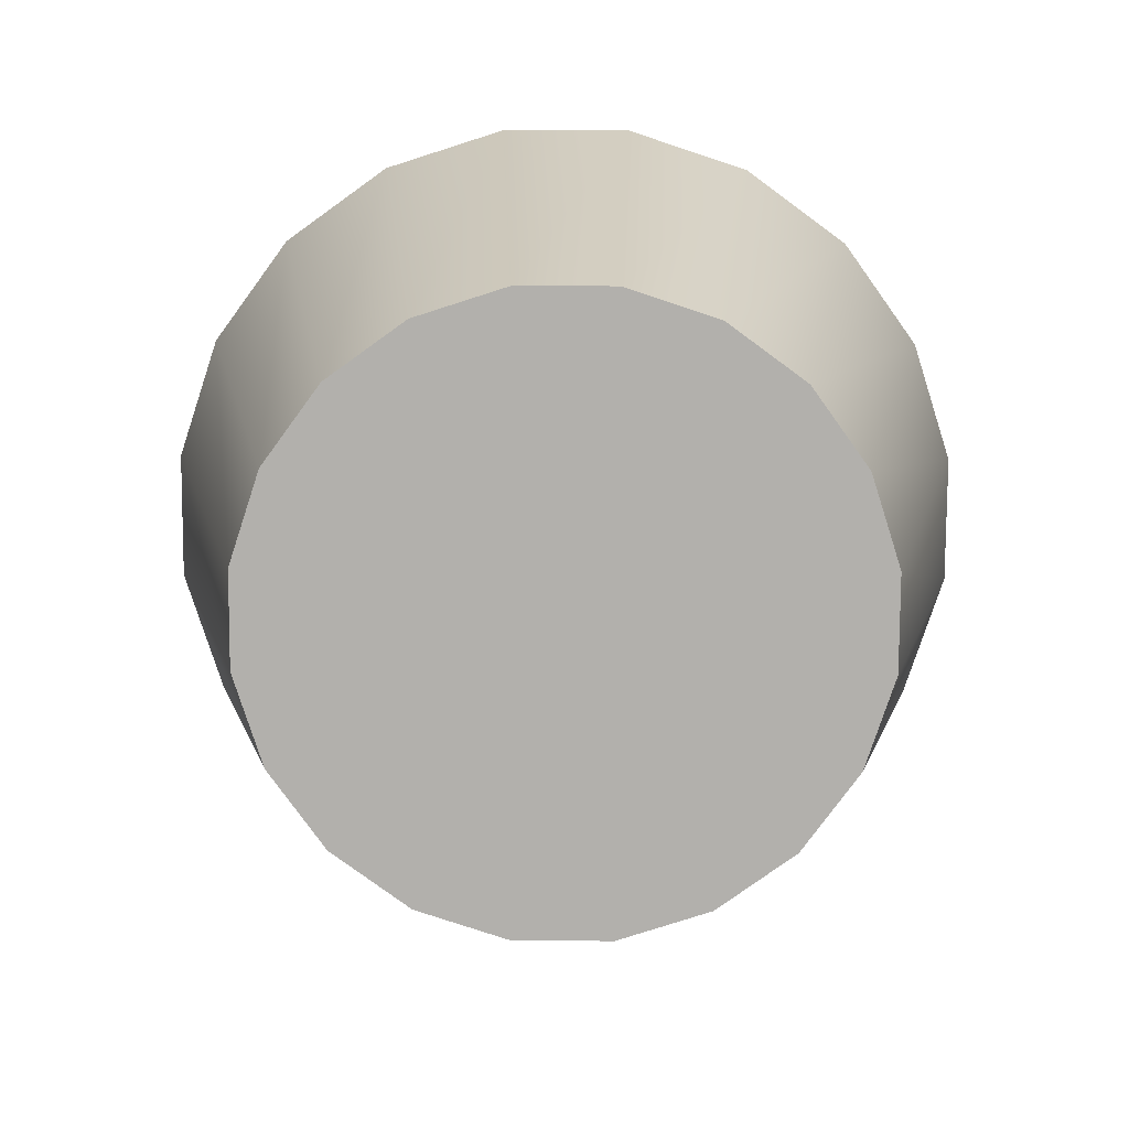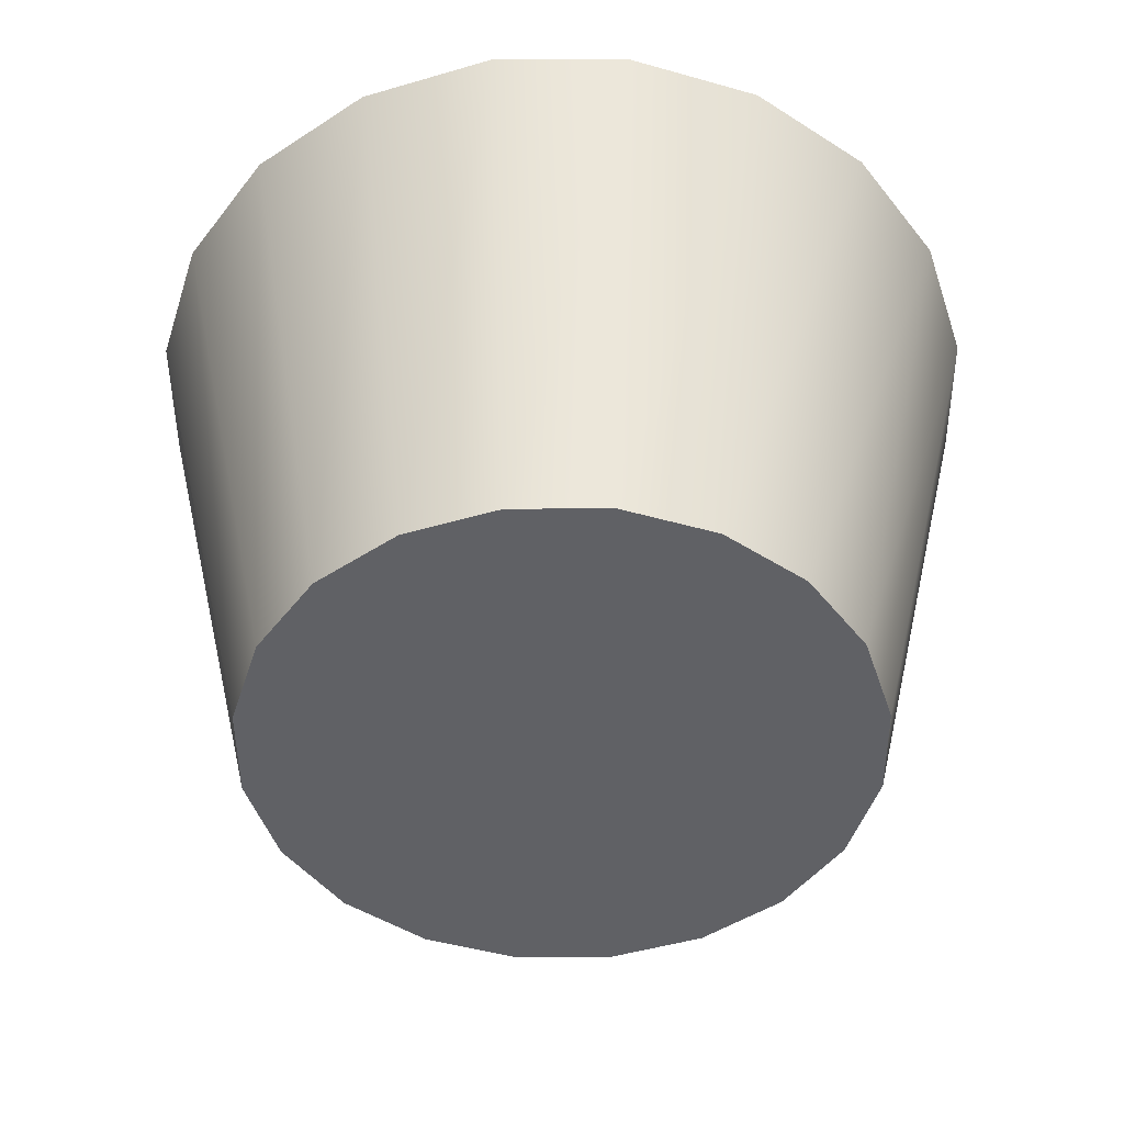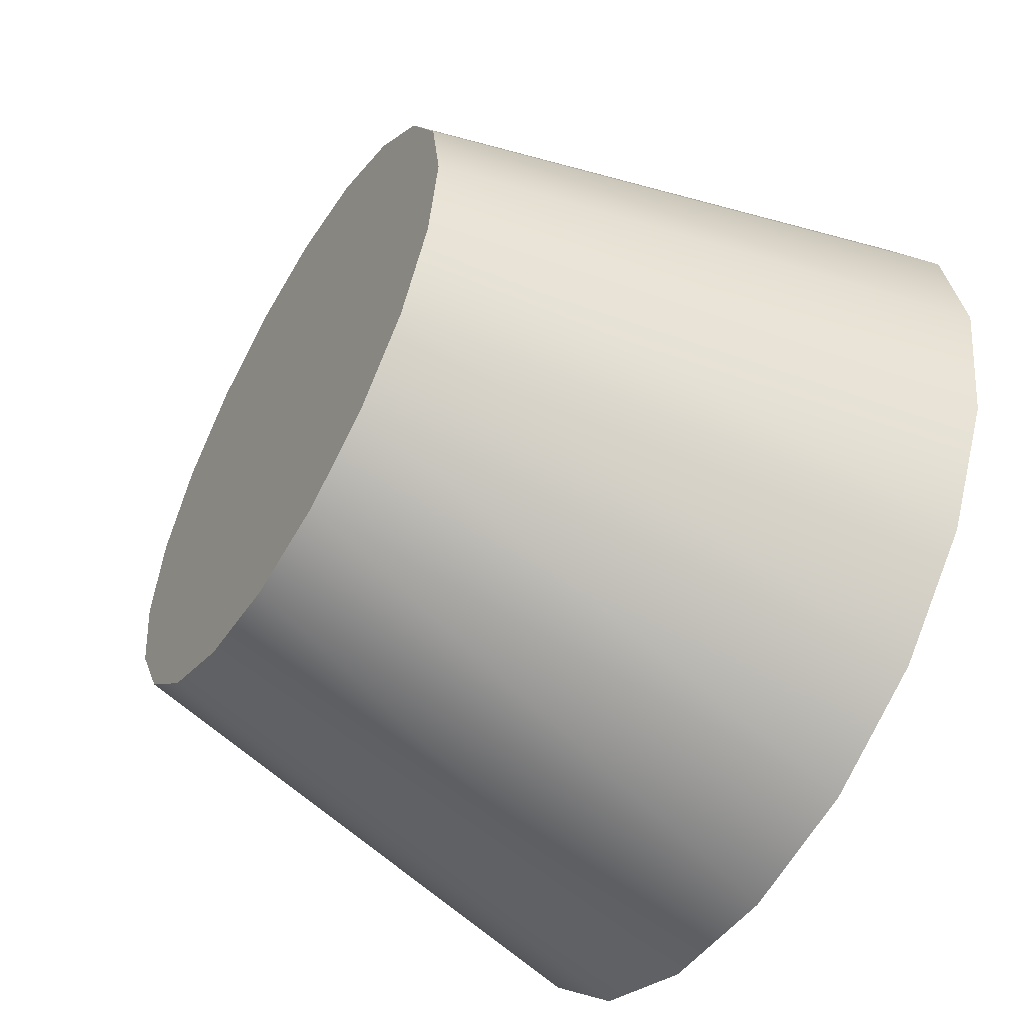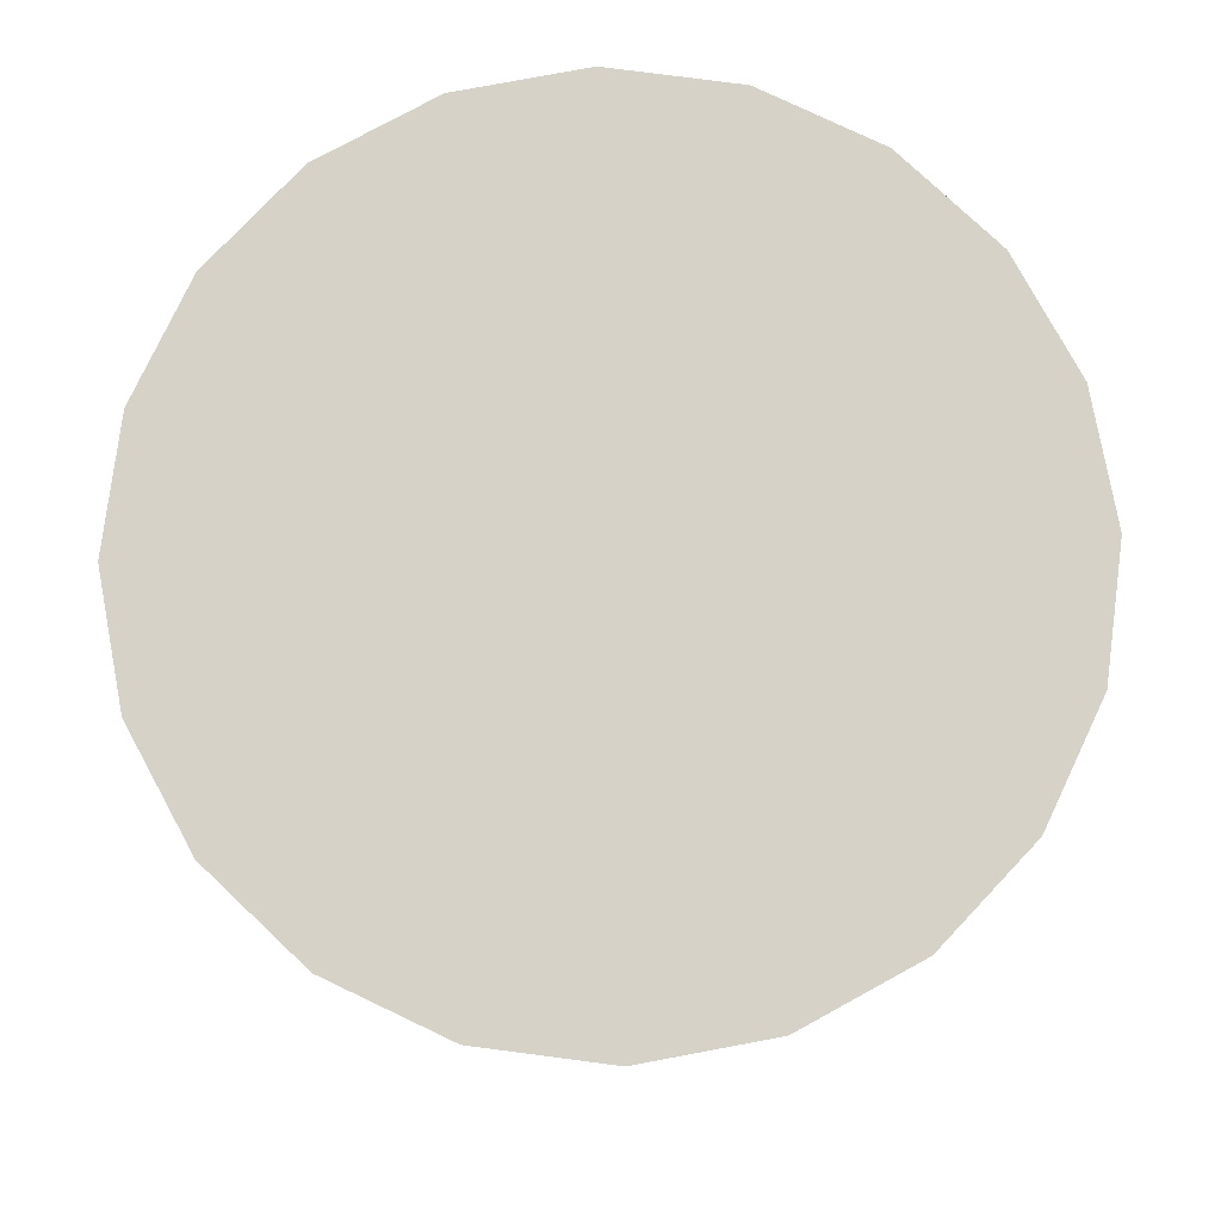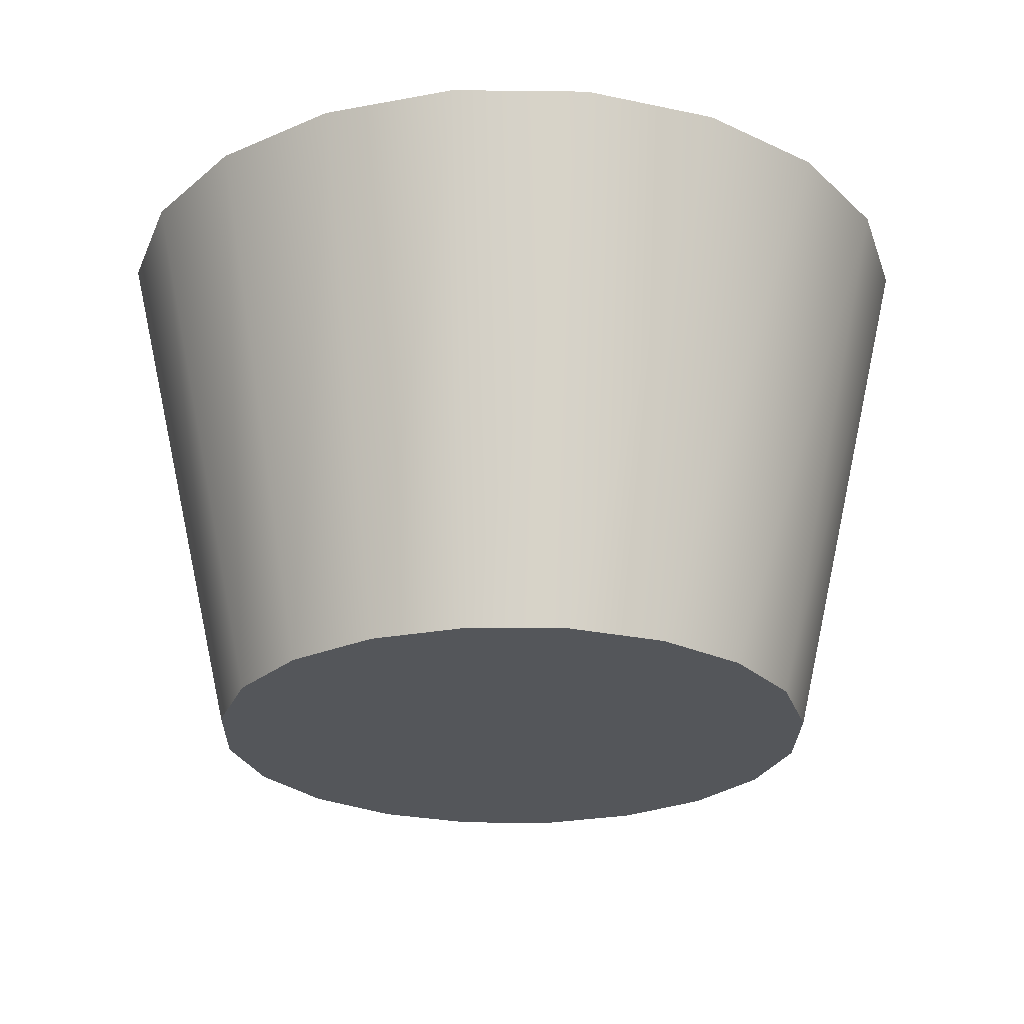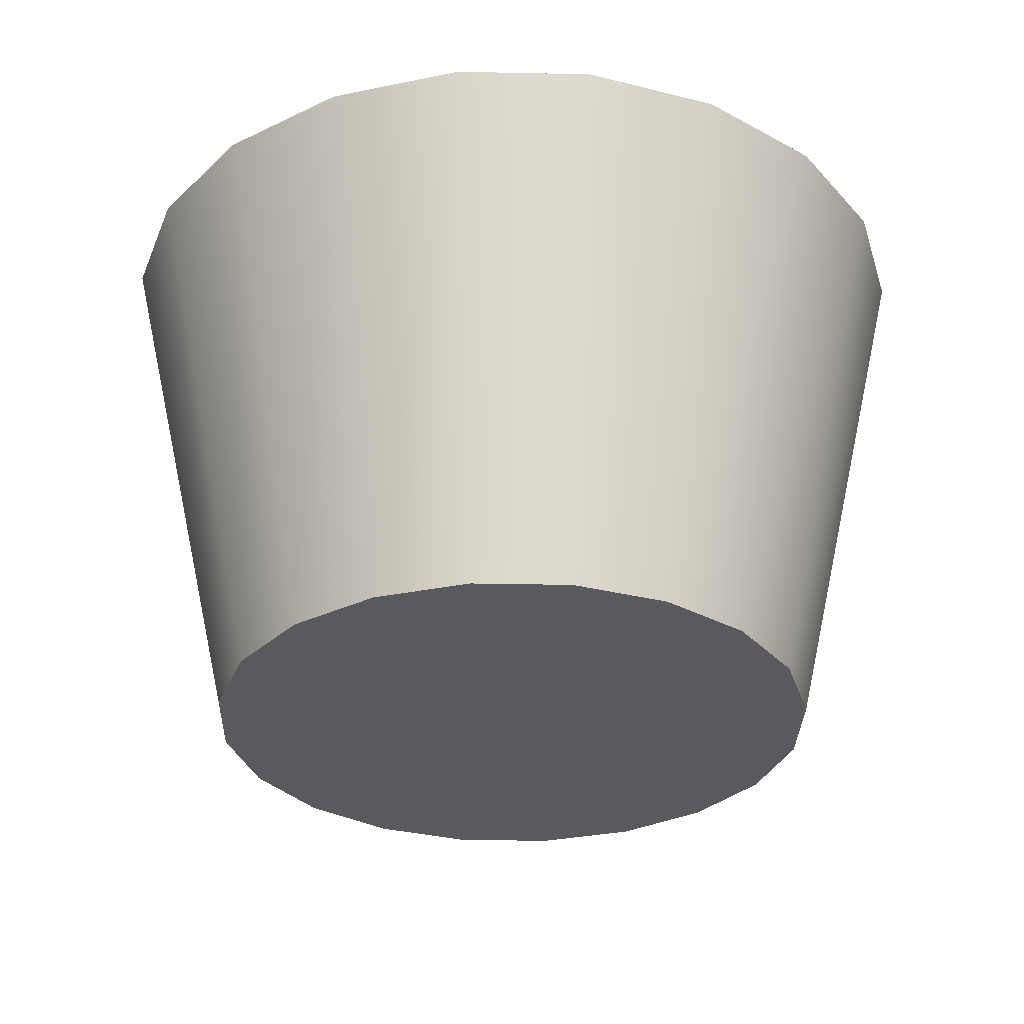
<metadata>
{"format":"obj","ext":"obj","renderer":"f3d","projection":"perspective","resolution":1024,"background":"white","views":[{"elev":-78.6,"azim":-135.3,"up":"+Y"},{"elev":-47.4,"azim":45.3,"up":"+Y"},{"elev":-54.0,"azim":59.2,"up":"+Z"},{"elev":78.5,"azim":160.4,"up":"+Y"},{"elev":-25.1,"azim":43.9,"up":"+Y"},{"elev":-31.2,"azim":-118.7,"up":"+Y"}]}
</metadata>
<code>
g default
v -7.417 7.72 4.651
v -7.548 7.72 4.396
v -7.751 7.72 4.193
v -8.007 7.72 4.062
v -8.29 7.72 4.017
v -8.574 7.72 4.062
v -8.83 7.72 4.193
v -9.033 7.72 4.396
v -9.163 7.72 4.651
v -9.208 7.72 4.935
v -9.163 7.72 5.219
v -9.033 7.72 5.475
v -8.83 7.72 5.678
v -8.574 7.72 5.808
v -8.29 7.72 5.853
v -8.007 7.72 5.808
v -7.751 7.72 5.678
v -7.548 7.72 5.475
v -7.417 7.72 5.219
v -7.373 7.72 4.935
v -7.073 9.29 4.539
v -7.255 9.29 4.183
v -7.538 9.29 3.899
v -7.895 9.29 3.718
v -8.29 9.29 3.655
v -8.686 9.29 3.718
v -9.043 9.29 3.899
v -9.326 9.29 4.183
v -9.508 9.29 4.539
v -9.571 9.29 4.935
v -9.508 9.29 5.331
v -9.326 9.29 5.688
v -9.043 9.29 5.971
v -8.686 9.29 6.153
v -8.29 9.29 6.215
v -7.895 9.29 6.153
v -7.538 9.29 5.971
v -7.255 9.29 5.688
v -7.073 9.29 5.331
v -7.01 9.29 4.935
v -8.29 7.72 4.935
v -8.29 9.29 4.935
g polySurface70 pPrism9
f 1 2 22 21
f 2 3 23 22
f 3 4 24 23
f 4 5 25 24
f 5 6 26 25
f 6 7 27 26
f 7 8 28 27
f 8 9 29 28
f 9 10 30 29
f 10 11 31 30
f 11 12 32 31
f 12 13 33 32
f 13 14 34 33
f 14 15 35 34
f 15 16 36 35
f 16 17 37 36
f 17 18 38 37
f 18 19 39 38
f 19 20 40 39
f 20 1 21 40
f 2 1 41
f 3 2 41
f 4 3 41
f 5 4 41
f 6 5 41
f 7 6 41
f 8 7 41
f 9 8 41
f 10 9 41
f 11 10 41
f 12 11 41
f 13 12 41
f 14 13 41
f 15 14 41
f 16 15 41
f 17 16 41
f 18 17 41
f 19 18 41
f 20 19 41
f 1 20 41
f 21 22 42
f 22 23 42
f 23 24 42
f 24 25 42
f 25 26 42
f 26 27 42
f 27 28 42
f 28 29 42
f 29 30 42
f 30 31 42
f 31 32 42
f 32 33 42
f 33 34 42
f 34 35 42
f 35 36 42
f 36 37 42
f 37 38 42
f 38 39 42
f 39 40 42
f 40 21 42

</code>
